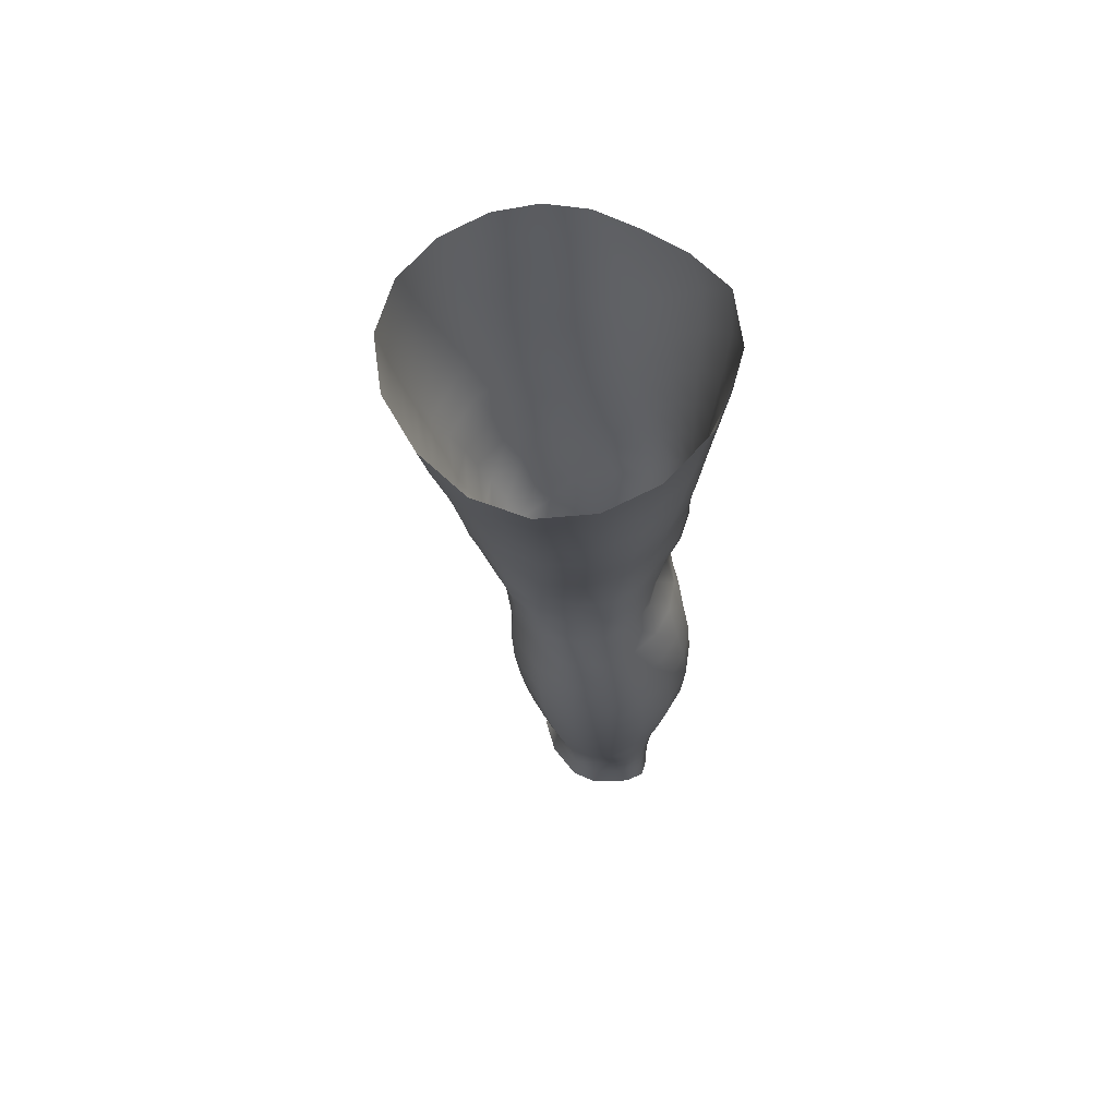
<metadata>
{"format":"obj","ext":"obj","renderer":"f3d","projection":"perspective","resolution":1024,"background":"white","views":[{"elev":67.7,"azim":127.9,"up":"+Y"}]}
</metadata>
<code>
o SMPLX-mesh-female.001
v 0.1993 -0.5506 -0.000471
v 0.194 -0.5555 0.0424
v 0.1623 -0.5468 -0.06728
v 0.1263 -0.5454 -0.08471
v 0.1759 -0.5603 0.08479
v 0.1456 -0.5652 0.1161
v 0.1083 -0.5665 0.1307
v 0.08367 -0.538 -0.0901
v 0.038 -0.5215 -0.07578
v 0.04675 -0.5615 -0.07744
v 0.0869 -0.5684 -0.08485
v 0.1807 -0.579 -0.03877
v 0.1887 -0.5472 -0.03866
v 0.1557 -0.5763 -0.065
v 0.1924 -0.5841 -0.002056
v 0.1881 -0.5896 0.04068
v 0.141 -0.5991 0.1129
v 0.104 -0.5989 0.126
v 0.01235 -0.5645 0.09282
v 0.03605 -0.5665 0.1149
v 0.0333 -0.5926 0.1053
v 0.01129 -0.588 0.08128
v 0.006248 -0.5306 -0.04518
v -0.003152 -0.5412 -0.007826
v -0.001189 -0.5674 -0.02027
v 0.01523 -0.5615 -0.05449
v 0.1309 -0.66 0.1034
v 0.09438 -0.6603 0.1122
v 0.09912 -0.6306 0.1197
v 0.1361 -0.6305 0.1086
v 0.001739 -0.6095 0.03778
v 0.01181 -0.6145 0.06856
v 0.0137 -0.6431 0.05635
v 0.006122 -0.6383 0.02568
v 0.01053 -0.6676 0.0158
v 0.01654 -0.6727 0.04706
v 0.01792 -0.7011 0.03439
v 0.01379 -0.6956 0.005642
v 0.1701 -0.5957 0.08257
v 0.1743 -0.6516 0.04156
v 0.1589 -0.6575 0.07764
v 0.1645 -0.6277 0.08059
v 0.1808 -0.6218 0.04181
v 0.124 -0.5739 -0.08007
v -0.001147 -0.5826 0.05085
v -0.001441 -0.5604 0.06413
v 0.01532 -0.6312 -0.03471
v 0.03373 -0.6292 -0.05994
v 0.02484 -0.5968 -0.05764
v 0.00639 -0.5993 -0.02857
v 0.1535 -0.6337 -0.05819
v 0.1731 -0.6381 -0.03152
v 0.1764 -0.6095 -0.03438
v 0.1543 -0.6054 -0.06074
v 0.1797 -0.6446 0.002893
v 0.1858 -0.6153 0.001446
v 0.1644 -0.7087 0.04038
v 0.1478 -0.7135 0.07115
v 0.1533 -0.6861 0.07451
v 0.1688 -0.6805 0.04097
v 0.1709 -0.7012 0.00405
v 0.1748 -0.6732 0.003444
v 0.1701 -0.6663 -0.02973
v 0.1672 -0.6943 -0.02776
v 0.1513 -0.6886 -0.05243
v 0.1527 -0.6613 -0.05566
v 0.1277 -0.6584 -0.0727
v 0.1287 -0.6852 -0.06935
v 0.09859 -0.6568 -0.07909
v 0.0681 -0.6567 -0.07536
v 0.07415 -0.6836 -0.07408
v 0.1025 -0.6835 -0.07591
v 0.0288 -0.6881 -0.04626
v 0.04845 -0.6854 -0.06478
v 0.04127 -0.6583 -0.06268
v 0.02261 -0.6608 -0.04049
v 0.05464 -0.7925 -0.0619
v 0.07648 -0.7891 -0.06419
v 0.06855 -0.7628 -0.06704
v 0.04631 -0.7658 -0.06095
v 0.09656 -0.7861 -0.06859
v 0.1174 -0.7851 -0.06907
v 0.1124 -0.76 -0.0677
v 0.09114 -0.7608 -0.06728
v 0.1475 -0.7651 -0.04258
v 0.132 -0.761 -0.06006
v 0.1362 -0.7864 -0.06055
v 0.1498 -0.7907 -0.04235
v 0.1616 -0.7959 -0.02073
v 0.1618 -0.7712 -0.02113
v 0.1598 -0.8019 0.004166
v 0.1636 -0.7782 0.005375
v 0.1489 -0.7838 0.03182
v 0.1446 -0.8066 0.0288
v 0.02632 -0.8055 -0.007435
v 0.02684 -0.8002 -0.0311
v 0.02029 -0.7742 -0.02373
v 0.02199 -0.7798 -0.000252
v 0.05292 -0.7872 0.04316
v 0.07479 -0.788 0.0627
v 0.07442 -0.8121 0.05108
v 0.0556 -0.812 0.03029
v 0.1674 -0.7278 0.004743
v 0.1605 -0.7353 0.0395
v 0.1492 -0.715 -0.04859
v 0.1642 -0.7208 -0.02528
v 0.03446 -0.7141 -0.05175
v 0.05522 -0.7112 -0.06609
v 0.01937 -0.7281 0.02214
v 0.01585 -0.7225 -0.004556
v 0.1121 -0.7403 0.08273
v 0.1417 -0.7397 0.06755
v 0.1346 -0.7641 0.06273
v 0.1069 -0.7653 0.07705
v 0.1654 -0.7535 0.005304
v 0.1622 -0.7461 -0.02293
v 0.1475 -0.7401 -0.0449
v 0.13 -0.7364 -0.06158
v 0.1088 -0.7351 -0.06846
v 0.0858 -0.7354 -0.06874
v 0.06167 -0.7368 -0.06709
v 0.04009 -0.7397 -0.05677
v 0.01767 -0.7485 -0.01464
v 0.02069 -0.7543 0.01033
v 0.1021 -0.7894 0.06998
v 0.1284 -0.787 0.05472
v 0.1274 -0.8089 0.04774
v 0.09908 -0.8112 0.05849
v 0.09827 -0.8329 0.04799
v 0.07561 -0.8342 0.04112
v 0.1022 -0.8126 -0.07108
v 0.1222 -0.812 -0.06996
v 0.1399 -0.8127 -0.06129
v 0.1631 -0.8205 -0.02254
v 0.1571 -0.8273 0.004806
v 0.1416 -0.8322 0.02836
v 0.1235 -0.8312 0.04267
v 0.04222 -0.8527 -0.03655
v 0.03648 -0.8257 -0.03271
v 0.03519 -0.8296 -0.01215
v 0.04154 -0.8566 -0.01544
v 0.0652 -0.846 -0.06808
v 0.08487 -0.8423 -0.07809
v 0.08264 -0.8151 -0.06343
v 0.06373 -0.8192 -0.05787
v 0.107 -0.84 -0.08223
v 0.1287 -0.8393 -0.07829
v 0.1481 -0.8394 -0.06822
v 0.1552 -0.8153 -0.04534
v 0.162 -0.8422 -0.0495
v 0.1645 -0.8478 -0.02316
v 0.156 -0.8545 0.0091
v 0.135 -0.8904 0.02772
v 0.1315 -0.8598 0.02866
v 0.1586 -0.8843 0.009305
v 0.1092 -0.9889 0.01349
v 0.1364 -0.9857 0.01349
v 0.1334 -1.02 0.007516
v 0.1095 -1.023 0.007968
v 0.04384 -0.8856 -0.01941
v 0.0431 -0.8827 -0.04417
v 0.06606 -0.8766 -0.07898
v 0.08786 -0.8726 -0.08958
v 0.1728 -0.9079 -0.02806
v 0.1688 -0.8771 -0.02284
v 0.1674 -0.8715 -0.05192
v 0.1702 -0.903 -0.05697
v 0.04764 -0.9823 -0.03381
v 0.04743 -0.9807 -0.05657
v 0.04421 -0.9473 -0.05478
v 0.04455 -0.9493 -0.0297
v 0.06542 -0.9097 -0.08552
v 0.06608 -0.9429 -0.08937
v 0.08613 -0.9396 -0.1007
v 0.08655 -0.9057 -0.09697
v 0.17 -0.9765 -0.03417
v 0.1732 -0.941 -0.03175
v 0.1709 -0.9373 -0.06
v 0.1681 -0.9737 -0.06132
v 0.1623 -0.9144 0.00385
v 0.1626 -0.9461 -0.00181
v 0.139 -0.9523 0.01852
v 0.1371 -0.9205 0.0243
v 0.1091 -0.9551 0.01963
v 0.1057 -0.9234 0.0254
v 0.06216 -1.053 -0.05567
v 0.05461 -1.016 -0.05662
v 0.05483 -1.019 -0.03537
v 0.06279 -1.056 -0.03646
v 0.08932 -0.9749 -0.1004
v 0.0693 -0.9771 -0.09021
v 0.07476 -1.013 -0.08648
v 0.09312 -1.012 -0.09576
v 0.158 -1.053 -0.03808
v 0.1647 -1.014 -0.03636
v 0.1625 -1.012 -0.0613
v 0.155 -1.051 -0.06103
v 0.1313 -1.057 0.001086
v 0.1554 -1.016 -0.008693
v 0.1508 -1.055 -0.01432
v 0.1263 -1.094 -0.002982
v 0.1072 -1.096 -0.002046
v 0.1086 -1.06 0.002333
v 0.06989 -1.091 -0.03686
v 0.06776 -1.088 -0.05377
v 0.09549 -1.083 -0.08607
v 0.09578 -1.048 -0.09005
v 0.0791 -1.05 -0.08166
v 0.08059 -1.086 -0.07762
v 0.1327 -1.05 -0.08753
v 0.1146 -1.048 -0.09226
v 0.1135 -1.083 -0.08793
v 0.13 -1.085 -0.08276
v 0.1468 -1.086 -0.05924
v 0.1463 -1.05 -0.07696
v 0.14 -1.086 -0.07299
v 0.151 -1.088 -0.03823
v 0.1449 -1.091 -0.0163
v 0.03309 -0.6209 0.09599
v 0.03221 -0.6508 0.08492
v 0.03234 -0.7069 0.0608
v 0.03343 -0.6798 0.0747
v 0.03246 -0.7333 0.04716
v 0.03342 -0.7598 0.0346
v 0.03365 -0.7854 0.0226
v 0.03719 -0.8101 0.01241
v 0.04404 -0.8346 0.007401
v 0.0498 -0.8612 0.006072
v 0.05495 -0.9187 -0.000563
v 0.04419 -0.9168 -0.02493
v 0.05374 -0.889 0.003775
v 0.05912 -0.9848 -0.009853
v 0.05623 -0.9508 -0.005108
v 0.06564 -1.022 -0.0141
v 0.07187 -1.06 -0.01825
v 0.07854 -1.094 -0.02088
v 0.156 -0.7603 0.03698
v 0.1291 -0.7112 -0.06485
v 0.1057 -0.7096 -0.07156
v 0.08011 -0.7097 -0.07143
v 0.05286 -0.7377 0.0695
v 0.0798 -0.7396 0.08314
v 0.07615 -0.7645 0.07389
v 0.05142 -0.7633 0.05733
v 0.1012 -0.8966 0.02876
v 0.07691 -0.9221 0.01655
v 0.0742 -0.8934 0.02117
v 0.0995 -0.8715 0.0323
v 0.136 -0.8682 -0.08714
v 0.1551 -0.8685 -0.07424
v 0.1379 -0.9 -0.09502
v 0.1124 -0.8697 -0.09201
v 0.1126 -0.9019 -0.1003
v 0.05843 -0.6861 0.09446
v 0.08934 -0.6883 0.1034
v 0.0844 -0.7146 0.09339
v 0.05532 -0.7119 0.08231
v -0.004797 -0.5527 0.02946
v 0.06526 -0.5973 0.1221
v 0.07013 -0.5668 0.1291
v 0.0625 -0.628 0.1139
v 0.06034 -0.658 0.1048
v 0.06039 -0.8364 0.024
v 0.07106 -0.8639 0.0257
v 0.07991 -0.9539 0.01041
v 0.08267 -0.9877 0.004461
v 0.08585 -1.024 -0.000811
v 0.08834 -1.061 -0.005903
v 0.09102 -1.096 -0.00902
v -0.003861 -0.5755 0.01604
v 0.000776 -0.6043 0.004931
v 0.007121 -0.6343 -0.004859
v 0.06238 -0.6285 -0.07584
v 0.09466 -0.6292 -0.08109
v 0.09091 -0.5999 -0.08297
v 0.05548 -0.5972 -0.07671
v 0.1262 -0.631 -0.07497
v 0.125 -0.6027 -0.07708
v 0.1184 -0.7149 0.08967
v 0.1118 -0.9368 -0.1044
v 0.1362 -0.9727 -0.09773
v 0.1373 -0.9347 -0.0986
v 0.1126 -0.9736 -0.1032
v 0.1577 -0.9349 -0.08316
v 0.1573 -0.9001 -0.08028
v 0.1597 -0.9802 -0.004905
v 0.1146 -1.011 -0.0984
v 0.1351 -1.011 -0.09304
v 0.1518 -1.011 -0.08035
v 0.156 -0.9722 -0.08296
v 0.01227 -0.6639 -0.01342
v 0.01668 -0.6915 -0.02192
v 0.02074 -0.7178 -0.03017
v 0.02465 -0.7437 -0.038
v 0.02945 -0.7696 -0.04516
v 0.03732 -0.7955 -0.05016
v 0.04714 -0.8221 -0.04904
v 0.05046 -0.8493 -0.05487
v 0.04344 -0.9146 -0.05035
v 0.0513 -0.9121 -0.07013
v 0.05116 -0.8796 -0.0639
v 0.05219 -0.9453 -0.07393
v 0.05561 -0.979 -0.07472
v 0.0619 -1.015 -0.07281
v 0.07184 -1.087 -0.06716
v 0.06837 -1.051 -0.07015
v 0.1252 -0.6879 0.09714
v 0.07535 -1.122 -0.03532
v 0.07809 -1.149 -0.03236
v 0.07748 -1.148 -0.04832
v 0.07338 -1.12 -0.05139
v 0.09377 -1.115 -0.08275
v 0.08045 -1.117 -0.07359
v 0.1106 -1.115 -0.08497
v 0.1079 -1.143 -0.08282
v 0.1206 -1.144 -0.0769
v 0.1254 -1.116 -0.07945
v 0.1338 -1.116 -0.06945
v 0.1392 -1.145 -0.03655
v 0.1445 -1.118 -0.03697
v 0.1398 -1.117 -0.05646
v 0.135 -1.145 -0.05501
v 0.1378 -1.122 -0.01659
v 0.1327 -1.148 -0.01679
v 0.1214 -1.125 -0.005068
v 0.08223 -1.124 -0.01947
v 0.08341 -1.151 -0.01588
v 0.0927 -1.144 -0.08017
v 0.08209 -1.146 -0.06994
v 0.07436 -1.119 -0.06279
v 0.07914 -1.147 -0.05934
v 0.07958 -1.176 -0.04453
v 0.07468 -1.176 -0.0291
v 0.092 -1.173 -0.07962
v 0.08431 -1.174 -0.06746
v 0.118 -1.172 -0.07547
v 0.1061 -1.172 -0.08325
v 0.135 -1.172 -0.05459
v 0.1284 -1.145 -0.0666
v 0.1266 -1.172 -0.06503
v 0.1372 -1.172 -0.03712
v 0.1311 -1.173 -0.01491
v 0.08056 -1.176 -0.01075
v 0.08189 -1.175 -0.05626
v 0.09257 -1.126 -0.008039
v 0.09277 -1.152 -0.004959
v 0.1056 -1.127 -0.003456
v 0.1181 -1.151 -0.00495
v 0.1046 -1.152 -0.001896
v 0.09051 -1.175 0.002105
v 0.1176 -1.176 -0.001022
v 0.1045 -1.175 0.00401
v 0.1366 -1.193 -0.05724
v 0.1413 -1.193 -0.03916
v 0.1275 -1.193 -0.06876
v 0.1056 -1.193 -0.08633
v 0.1187 -1.192 -0.07938
v 0.08926 -1.193 0.01129
v 0.07903 -1.195 -0.004919
v 0.1051 -1.192 0.01566
v 0.1204 -1.193 0.008545
v 0.0733 -1.197 -0.02604
v 0.07729 -1.197 -0.04321
v 0.08158 -1.196 -0.05481
v 0.0916 -1.194 -0.08059
v 0.08503 -1.196 -0.06605
v 0.1343 -1.196 -0.01132
v 0.09907 -0.851 0.03748
v 0.08277 -0.8494 0.03455
v 0.1174 -0.8478 0.03664
f 8 10 9
f 17 7 18
f 27 29 28
f 31 33 32
f 35 37 36
f 6 39 5
f 40 42 41
f 51 53 52
f 22 46 45
f 55 43 40
f 62 64 63
f 73 75 74
f 69 71 70
f 77 79 78
f 95 97 96
f 85 87 86
f 89 92 91
f 64 105 65
f 116 85 117
f 82 131 81
f 134 150 149
f 119 84 120
f 180 182 181
f 194 196 195
f 218 198 201
f 142 144 143
f 210 212 211
f 37 223 221
f 183 184 182
f 189 205 204
f 111 113 112
f 168 170 169
f 133 147 132
f 124 225 224
f 156 158 157
f 220 32 33
f 214 215 197
f 221 36 37
f 109 38 110
f 91 134 89
f 225 95 226
f 13 15 12
f 80 121 79
f 99 101 100
f 143 162 142
f 229 160 230
f 189 234 188
f 145 78 144
f 190 192 191
f 226 140 227
f 165 180 164
f 232 171 168
f 241 243 242
f 251 252 249
f 93 113 126
f 105 118 238
f 254 256 255
f 124 110 123
f 9 26 23
f 221 241 257
f 102 227 263
f 264 231 247
f 24 270 258
f 273 275 274
f 274 278 277
f 70 74 75
f 111 256 242
f 244 100 243
f 61 106 64
f 107 74 108
f 72 240 71
f 79 120 84
f 185 265 184
f 211 288 210
f 268 202 203
f 195 200 194
f 104 115 103
f 292 110 38
f 294 107 122
f 294 97 123
f 297 96 296
f 191 304 303
f 57 59 58
f 280 175 253
f 81 144 78
f 88 90 89
f 203 267 268
f 197 217 214
f 235 204 236
f 94 135 91
f 281 289 288
f 116 103 115
f 239 68 238
f 50 272 271
f 299 301 300
f 206 211 212
f 145 298 297
f 66 68 67
f 1 16 15
f 149 89 134
f 286 177 181
f 80 296 295
f 76 292 291
f 240 121 108
f 251 284 282
f 106 117 105
f 227 141 228
f 30 18 29
f 54 12 53
f 31 270 271
f 276 11 275
f 222 262 220
f 53 15 56
f 56 16 43
f 275 44 278
f 55 63 52
f 104 58 112
f 274 70 273
f 259 219 261
f 219 22 32
f 182 286 181
f 282 253 251
f 179 284 178
f 164 181 177
f 173 303 302
f 161 230 160
f 162 175 172
f 166 151 165
f 183 155 153
f 185 153 245
f 248 247 245
f 252 147 249
f 262 255 28
f 193 283 287
f 34 36 33
f 161 298 301
f 232 188 234
f 23 25 24
f 308 310 309
f 312 209 206
f 314 316 315
f 329 330 313
f 323 319 320
f 323 201 325
f 332 309 310
f 336 315 316
f 310 344 332
f 176 199 195
f 281 280 282
f 197 289 196
f 146 163 143
f 235 267 234
f 165 152 155
f 267 156 266
f 341 322 319
f 193 208 192
f 43 39 42
f 247 229 246
f 327 345 326
f 202 345 347
f 347 348 325
f 311 204 205
f 214 320 321
f 308 236 204
f 218 320 217
f 314 206 212
f 346 343 350
f 213 318 317
f 353 340 338
f 352 358 360
f 184 157 182
f 184 266 156
f 324 325 348
f 83 118 86
f 138 140 139
f 87 132 82
f 115 90 116
f 132 146 131
f 206 208 207
f 135 151 134
f 172 174 173
f 186 188 187
f 138 160 141
f 153 152 154
f 176 178 177
f 224 99 244
f 266 234 267
f 233 230 171
f 102 225 226
f 92 237 93
f 362 343 333
f 363 333 332
f 356 334 337
f 342 354 341
f 351 367 342
f 129 369 368
f 102 130 101
f 313 328 329
f 260 18 7
f 28 261 262
f 248 370 368
f 369 248 368
f 279 255 256
f 351 349 352
f 307 28 255
f 257 242 256
f 265 232 266
f 273 75 48
f 174 191 173
f 27 59 41
f 32 45 31
f 112 237 104
f 17 42 39
f 126 94 93
f 114 126 113
f 30 41 42
f 137 128 129
f 60 41 59
f 88 133 87
f 285 178 284
f 45 258 270
f 138 297 298
f 208 305 306
f 215 213 210
f 162 300 301
f 119 238 118
f 263 369 130
f 172 302 300
f 34 271 272
f 290 196 289
f 170 300 302
f 280 190 174
f 54 277 278
f 187 303 304
f 29 259 261
f 96 295 296
f 35 272 291
f 340 316 339
f 339 317 318
f 123 293 294
f 370 136 137
f 72 67 68
f 305 313 330
f 207 287 211
f 16 5 39
f 331 311 330
f 331 335 344
f 215 288 289
f 14 278 44
f 160 228 141
f 355 336 340
f 259 20 21
f 47 49 48
f 125 127 126
f 248 153 154
f 142 301 298
f 290 282 284
f 123 98 124
f 245 246 185
f 25 271 270
f 242 114 111
f 131 143 144
f 81 83 82
f 129 101 130
f 128 100 101
f 93 91 92
f 198 199 158
f 194 218 217
f 122 295 294
f 65 238 68
f 261 220 262
f 136 152 135
f 201 203 202
f 244 223 224
f 268 236 269
f 58 307 279
f 57 103 61
f 186 305 205
f 61 60 57
f 11 4 44
f 164 166 165
f 150 250 148
f 250 167 285
f 179 195 196
f 246 233 265
f 287 281 288
f 159 198 158
f 192 306 304
f 48 76 47
f 50 26 49
f 109 224 223
f 51 67 277
f 52 66 51
f 349 350 352
f 361 352 360
f 171 299 170
f 188 169 187
f 319 321 320
f 312 315 328
f 334 329 328
f 324 341 319
f 40 62 55
f 47 291 272
f 348 342 324
f 167 177 178
f 317 212 213
f 337 357 356
f 205 330 311
f 338 339 322
f 326 269 236
f 350 359 358
f 49 10 276
f 326 309 327
f 333 327 309
f 337 328 315
f 220 36 222
f 325 202 347
f 322 318 321
f 347 346 349
f 129 370 137
f 52 56 55
f 253 163 252
f 344 366 364
f 186 304 306
f 38 291 292
f 285 249 250
f 169 302 303
f 199 157 158
f 82 86 87
f 338 354 353
f 48 276 273
f 297 77 145
f 73 293 292
f 125 243 100
f 14 4 3
f 222 257 254
f 263 228 264
f 149 148 133
f 69 277 67
f 86 117 85
f 112 279 111
f 216 321 318
f 148 249 147
f 332 364 363
f 365 335 334
f 71 108 74
f 95 139 140
f 120 239 119
f 84 78 79
f 136 127 137
f 65 63 64
f 108 122 107
f 12 3 13
f 19 21 20
f 8 11 10
f 17 6 7
f 27 30 29
f 31 34 33
f 35 38 37
f 6 17 39
f 40 43 42
f 51 54 53
f 22 19 46
f 55 56 43
f 62 61 64
f 73 76 75
f 69 72 71
f 77 80 79
f 95 98 97
f 85 88 87
f 89 90 92
f 64 106 105
f 116 90 85
f 82 132 131
f 134 151 150
f 119 83 84
f 180 183 182
f 194 197 196
f 218 200 198
f 142 145 144
f 210 213 212
f 37 109 223
f 183 185 184
f 189 186 205
f 111 114 113
f 168 171 170
f 133 148 147
f 124 98 225
f 156 159 158
f 220 219 32
f 214 216 215
f 221 222 36
f 109 37 38
f 91 135 134
f 225 98 95
f 13 1 15
f 80 122 121
f 99 102 101
f 143 163 162
f 229 231 160
f 189 235 234
f 145 77 78
f 190 193 192
f 226 95 140
f 165 155 180
f 232 233 171
f 241 244 243
f 251 253 252
f 93 237 113
f 105 117 118
f 254 257 256
f 124 109 110
f 9 10 26
f 221 223 241
f 102 226 227
f 264 228 231
f 24 25 270
f 273 276 275
f 274 275 278
f 70 71 74
f 111 279 256
f 244 99 100
f 61 103 106
f 107 73 74
f 72 239 240
f 79 121 120
f 185 246 265
f 211 287 288
f 268 269 202
f 195 199 200
f 104 237 115
f 292 293 110
f 294 293 107
f 294 295 97
f 297 139 96
f 191 192 304
f 57 60 59
f 280 174 175
f 81 131 144
f 88 85 90
f 203 159 267
f 197 194 217
f 235 189 204
f 94 136 135
f 281 290 289
f 116 106 103
f 239 72 68
f 50 47 272
f 299 161 301
f 206 207 211
f 145 142 298
f 66 65 68
f 1 2 16
f 149 88 89
f 286 176 177
f 80 77 296
f 76 73 292
f 240 120 121
f 251 285 284
f 106 116 117
f 227 140 141
f 30 17 18
f 54 14 12
f 31 45 270
f 276 10 11
f 222 254 262
f 53 12 15
f 56 15 16
f 275 11 44
f 55 62 63
f 104 57 58
f 274 69 70
f 259 21 219
f 219 21 22
f 182 157 286
f 282 280 253
f 179 290 284
f 164 180 181
f 173 191 303
f 161 299 230
f 162 163 175
f 166 150 151
f 183 180 155
f 185 183 153
f 248 264 247
f 252 146 147
f 262 254 255
f 193 190 283
f 34 35 36
f 161 138 298
f 232 168 188
f 23 26 25
f 308 311 310
f 312 313 209
f 314 317 316
f 329 331 330
f 323 324 319
f 323 218 201
f 332 333 309
f 336 337 315
f 310 331 344
f 176 286 199
f 281 283 280
f 197 215 289
f 146 252 163
f 235 268 267
f 165 151 152
f 267 159 156
f 341 338 322
f 193 207 208
f 43 16 39
f 247 231 229
f 327 346 345
f 202 269 345
f 347 349 348
f 311 308 204
f 214 217 320
f 308 326 236
f 218 323 320
f 314 312 206
f 346 327 343
f 213 216 318
f 353 355 340
f 352 350 358
f 184 156 157
f 184 265 266
f 324 323 325
f 83 119 118
f 138 141 140
f 87 133 132
f 115 92 90
f 132 147 146
f 206 209 208
f 135 152 151
f 172 175 174
f 186 189 188
f 138 161 160
f 153 155 152
f 176 179 178
f 224 225 99
f 266 232 234
f 233 229 230
f 102 99 225
f 92 115 237
f 362 359 343
f 363 362 333
f 356 365 334
f 342 367 354
f 351 361 367
f 129 130 369
f 102 263 130
f 313 312 328
f 260 259 18
f 28 29 261
f 248 154 370
f 369 264 248
f 279 307 255
f 351 348 349
f 307 27 28
f 257 241 242
f 265 233 232
f 273 70 75
f 174 190 191
f 27 307 59
f 32 22 45
f 112 113 237
f 17 30 42
f 126 127 94
f 114 125 126
f 30 27 41
f 137 127 128
f 60 40 41
f 88 149 133
f 285 167 178
f 45 46 258
f 138 139 297
f 208 209 305
f 215 216 213
f 162 172 300
f 119 239 238
f 263 264 369
f 172 173 302
f 34 31 271
f 290 179 196
f 170 299 300
f 280 283 190
f 54 51 277
f 187 169 303
f 29 18 259
f 96 97 295
f 35 34 272
f 340 336 316
f 339 316 317
f 123 110 293
f 370 154 136
f 72 69 67
f 305 209 313
f 207 193 287
f 16 2 5
f 331 310 311
f 331 329 335
f 215 210 288
f 14 54 278
f 160 231 228
f 355 357 336
f 259 260 20
f 47 50 49
f 125 128 127
f 248 245 153
f 142 162 301
f 290 281 282
f 123 97 98
f 245 247 246
f 25 50 271
f 242 243 114
f 131 146 143
f 81 84 83
f 129 128 101
f 128 125 100
f 93 94 91
f 198 200 199
f 194 200 218
f 122 80 295
f 65 105 238
f 261 219 220
f 136 154 152
f 201 198 203
f 244 241 223
f 268 235 236
f 58 59 307
f 57 104 103
f 186 306 305
f 61 62 60
f 11 8 4
f 164 167 166
f 150 166 250
f 250 166 167
f 179 176 195
f 246 229 233
f 287 283 281
f 159 203 198
f 192 208 306
f 48 75 76
f 50 25 26
f 109 124 224
f 51 66 67
f 52 63 66
f 349 346 350
f 361 351 352
f 171 230 299
f 188 168 169
f 319 322 321
f 312 314 315
f 334 335 329
f 324 342 341
f 40 60 62
f 47 76 291
f 348 351 342
f 167 164 177
f 317 314 212
f 337 336 357
f 205 305 330
f 338 340 339
f 326 345 269
f 350 343 359
f 49 26 10
f 326 308 309
f 333 343 327
f 337 334 328
f 220 33 36
f 325 201 202
f 322 339 318
f 347 345 346
f 129 368 370
f 52 53 56
f 253 175 163
f 344 335 366
f 186 187 304
f 38 35 291
f 285 251 249
f 169 170 302
f 199 286 157
f 82 83 86
f 338 341 354
f 48 49 276
f 297 296 77
f 73 107 293
f 125 114 243
f 14 44 4
f 222 221 257
f 263 227 228
f 149 150 148
f 69 274 277
f 86 118 117
f 112 58 279
f 216 214 321
f 148 250 249
f 332 344 364
f 365 366 335
f 71 240 108
f 95 96 139
f 120 240 239
f 84 81 78
f 136 94 127
f 65 66 63
f 108 121 122
f 12 14 3
f 19 22 21

</code>
